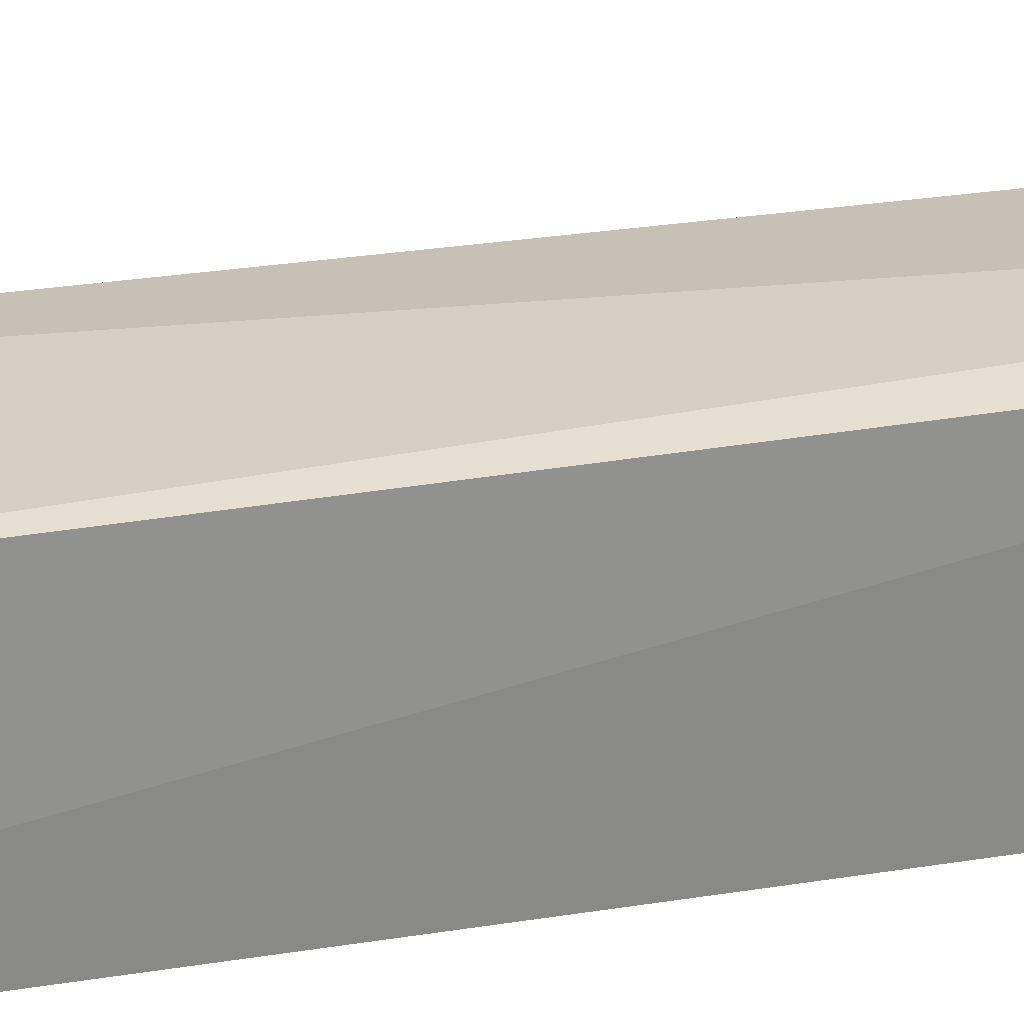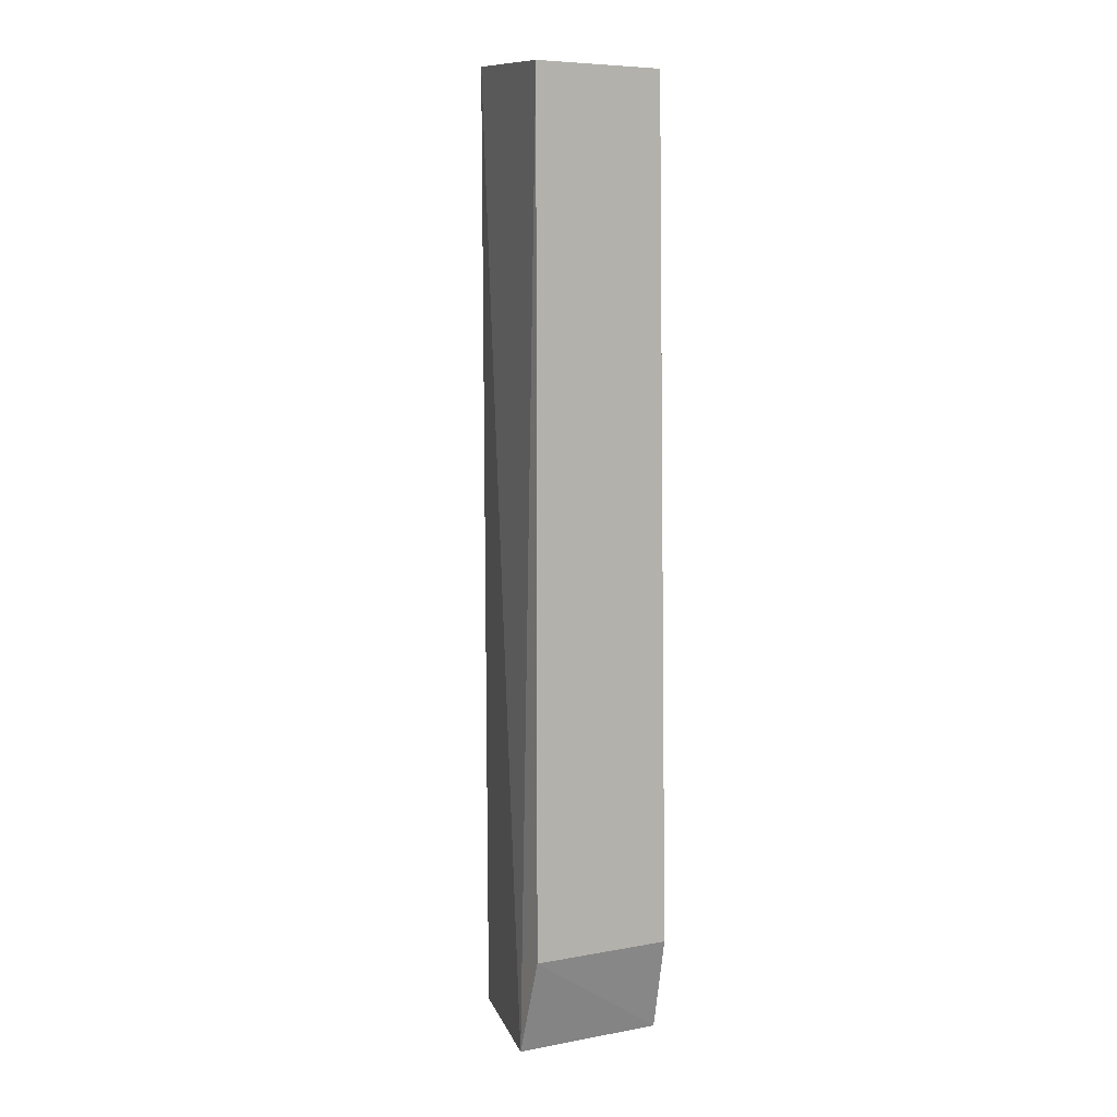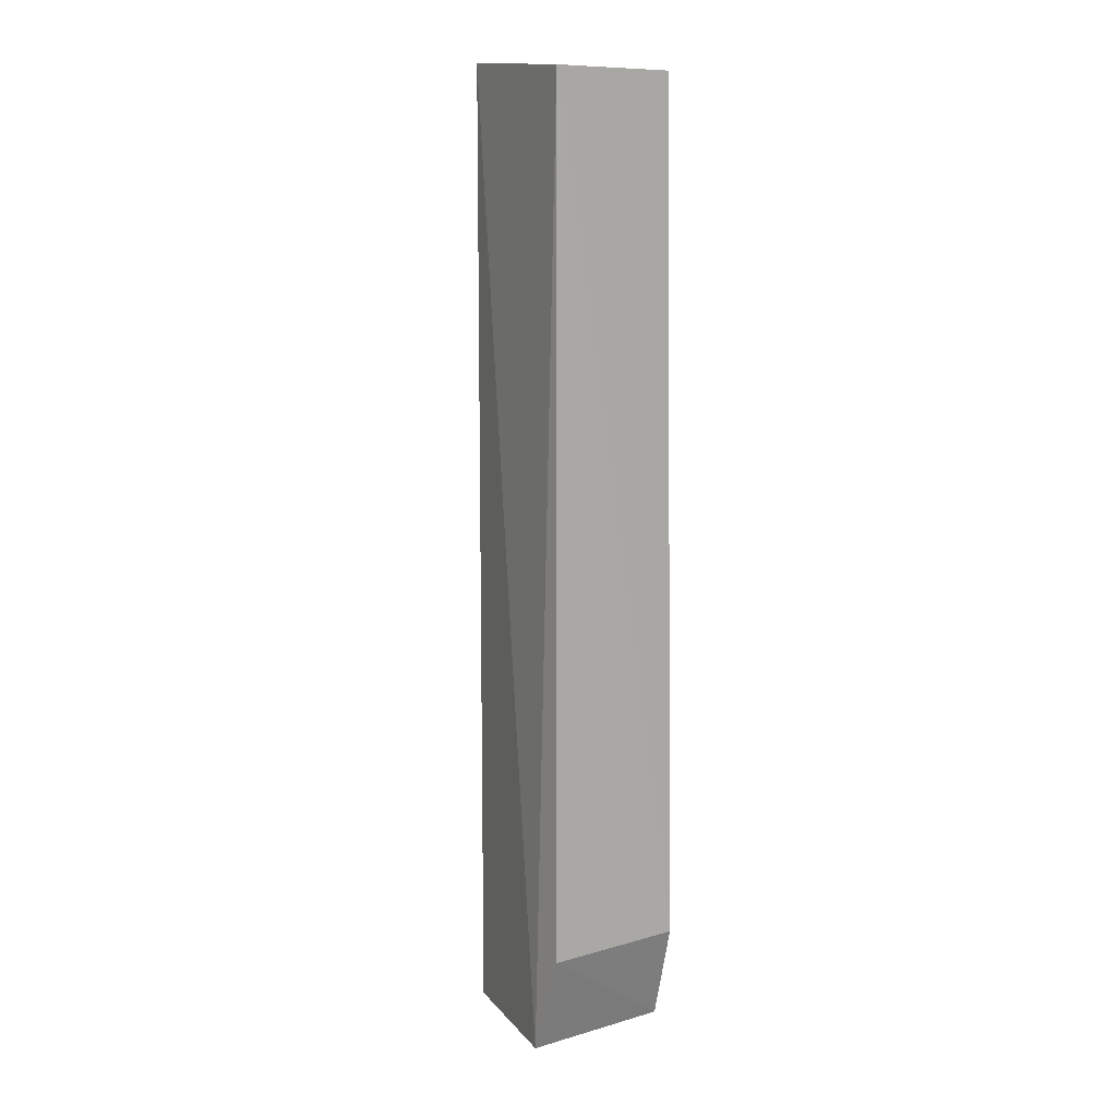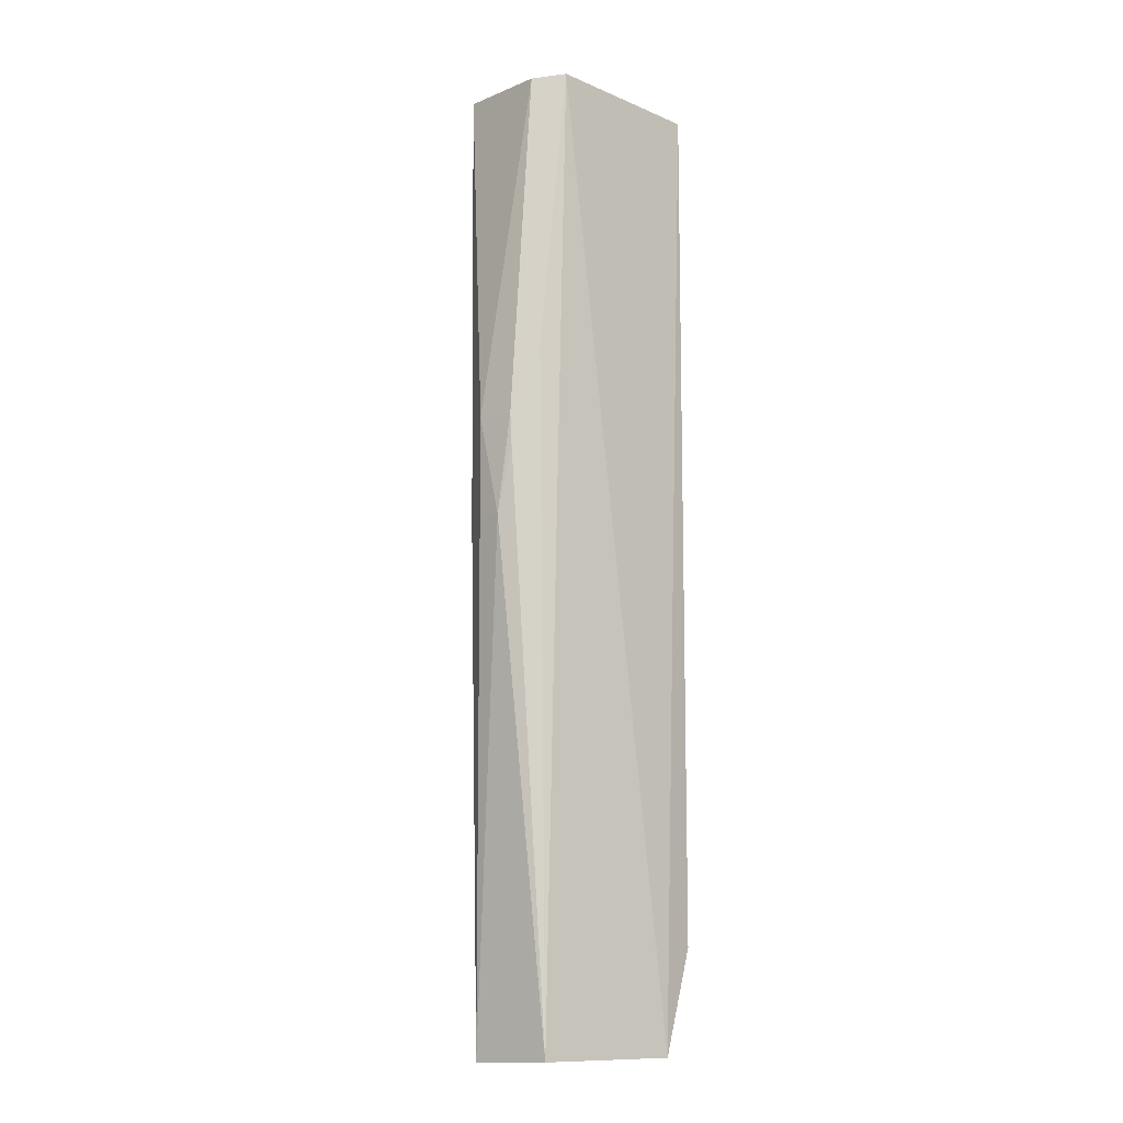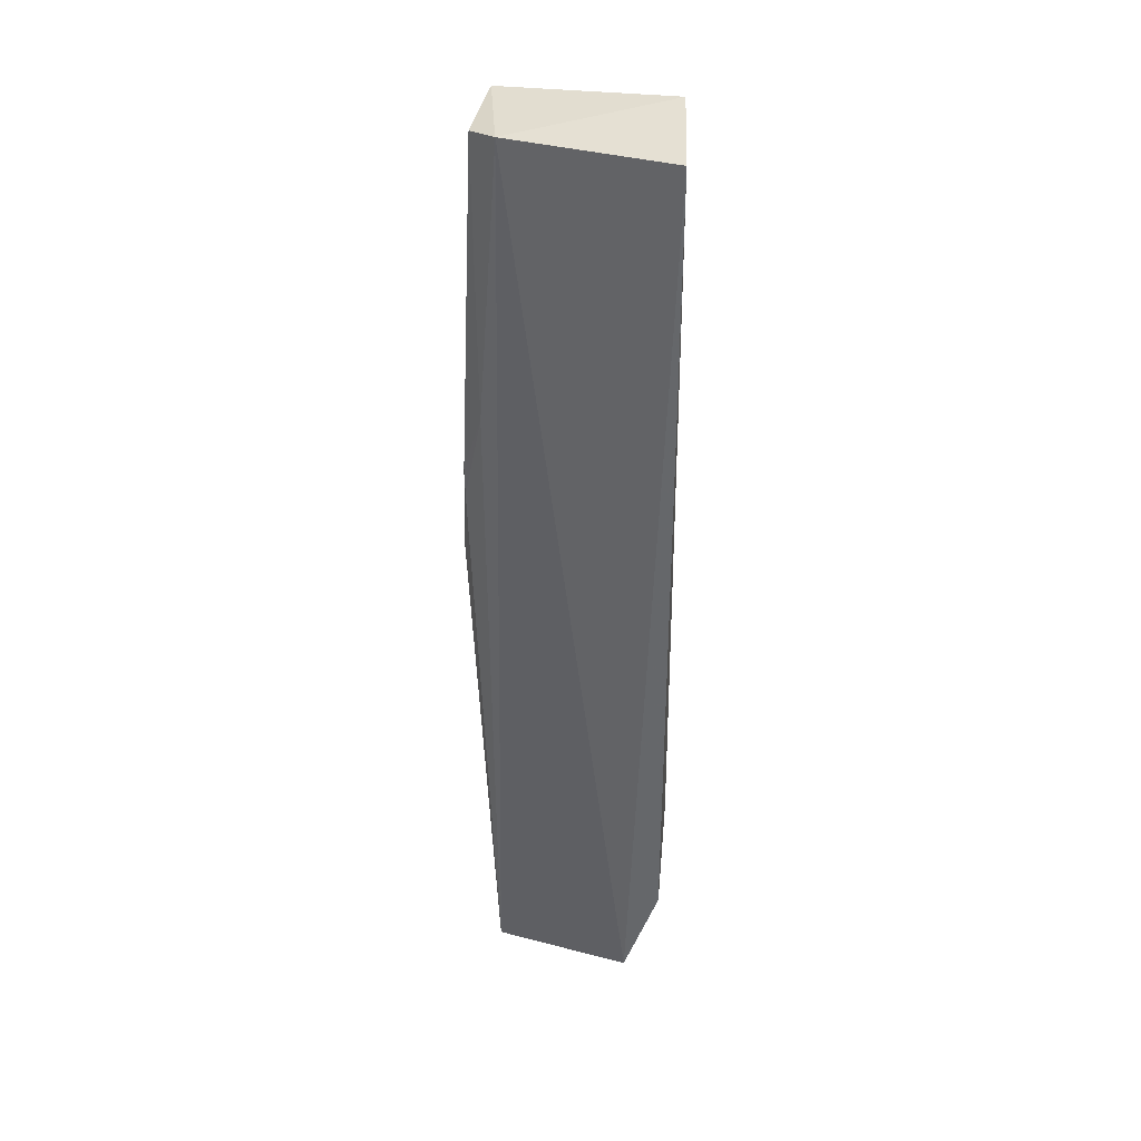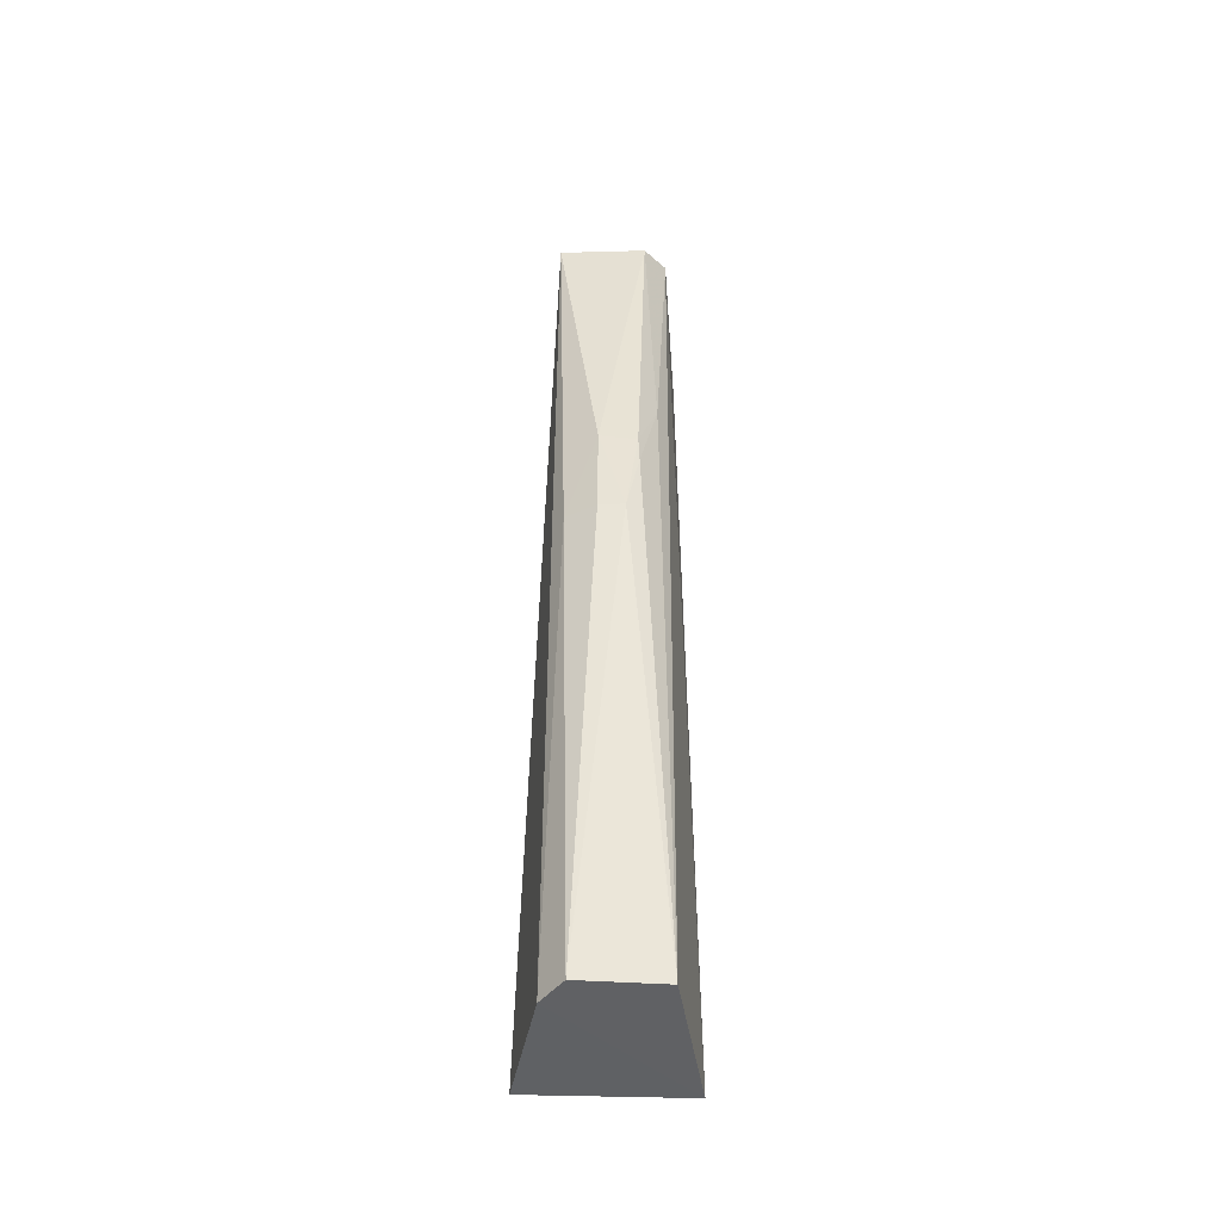
<metadata>
{"format":"obj","ext":"obj","renderer":"f3d","projection":"perspective","resolution":1024,"background":"white","views":[{"elev":28.2,"azim":-104.5,"up":"+Z"},{"elev":8.5,"azim":-116.6,"up":"+Y"},{"elev":11.2,"azim":-125.2,"up":"+Y"},{"elev":-10.5,"azim":132.4,"up":"+Y"},{"elev":37.6,"azim":-173.8,"up":"+Y"},{"elev":-47.4,"azim":88.0,"up":"+Y"}]}
</metadata>
<code>
v 0.08185 0.03417 0.01614
v 0.0824 -0.06595 0.01404
v 0.07985 0.03474 0.004451
v 0.06347 0.0338 0.002687
v 0.06372 -0.05522 0.0176
v 0.06709 -0.06576 0.002493
v 0.06443 0.03371 0.01667
v 0.08473 -0.0124 0.009298
v 0.0795 -0.06599 0.01618
v 0.06343 -0.05507 0.002655
v 0.06709 -0.06578 0.01826
v 0.08454 -0.0124 0.01197
v 0.08251 0.03407 0.0069
v 0.08166 -0.06561 0.00553
v 0.08257 -0.01212 0.01509
v 0.08459 -0.002 0.01194
v 0.08422 -0.00513 0.007917
v 0.08429 -0.002012 0.008034
v 0.08216 0.005053 0.00595
f 6 4 3
f 7 1 3
f 7 3 4
f 7 4 5
f 9 6 2
f 10 5 4
f 10 4 6
f 11 7 5
f 11 1 7
f 11 9 1
f 11 6 9
f 11 10 6
f 11 5 10
f 12 2 8
f 13 3 1
f 14 6 3
f 14 8 2
f 14 2 6
f 15 9 2
f 15 1 9
f 15 2 12
f 16 12 8
f 16 13 1
f 16 15 12
f 16 1 15
f 17 8 14
f 18 16 8
f 18 13 16
f 18 8 17
f 19 17 14
f 19 14 3
f 19 3 13
f 19 18 17
f 19 13 18

</code>
